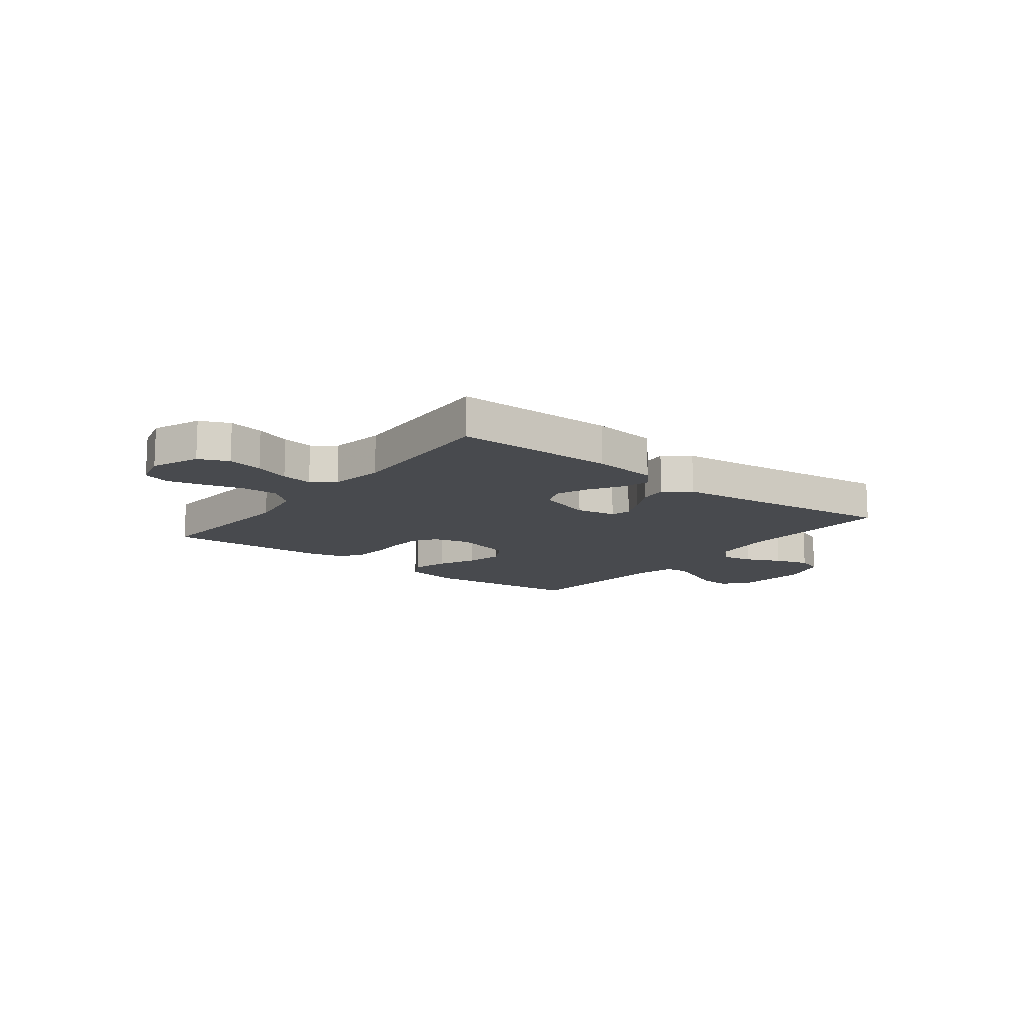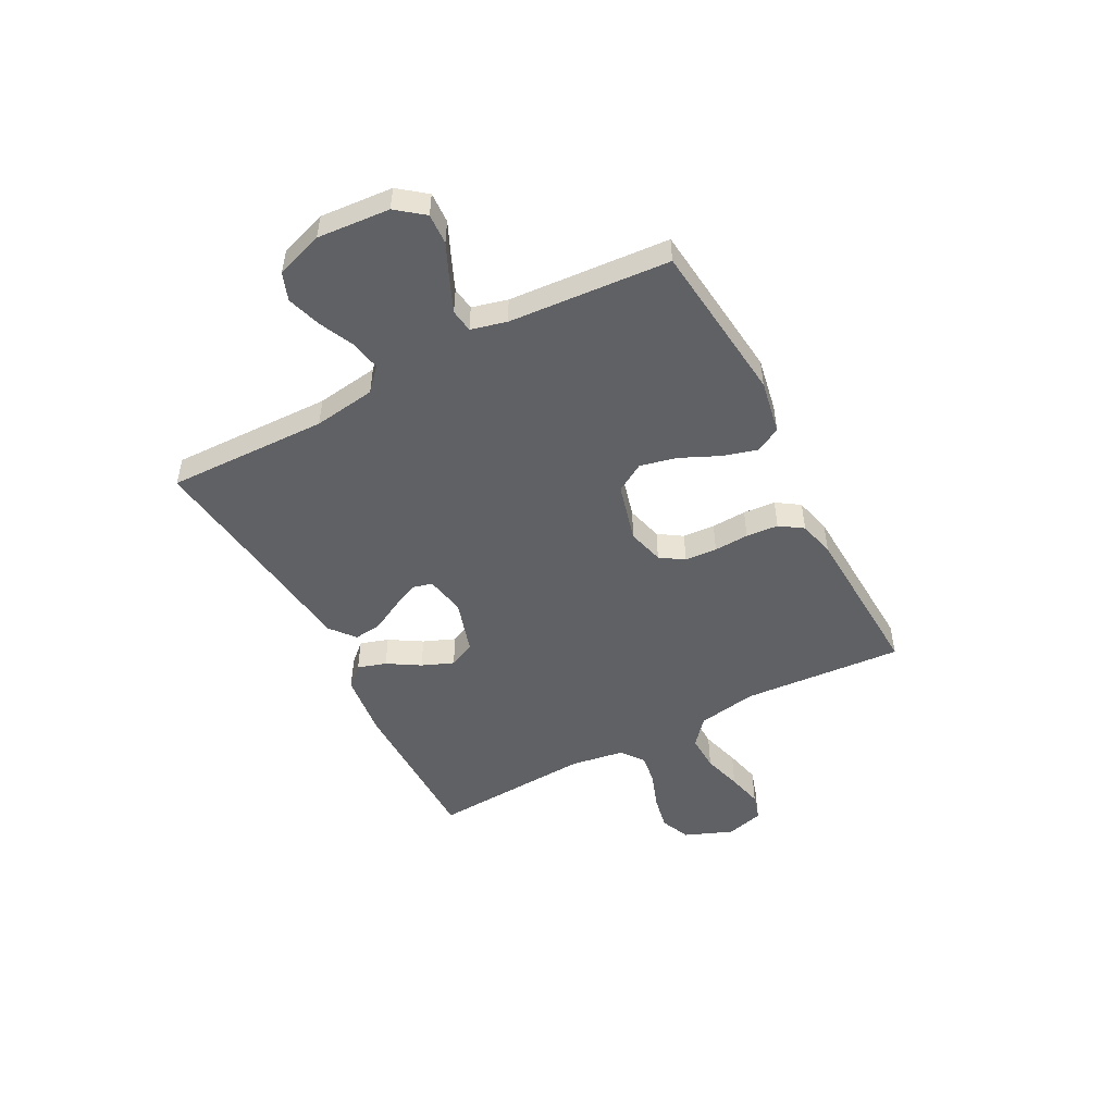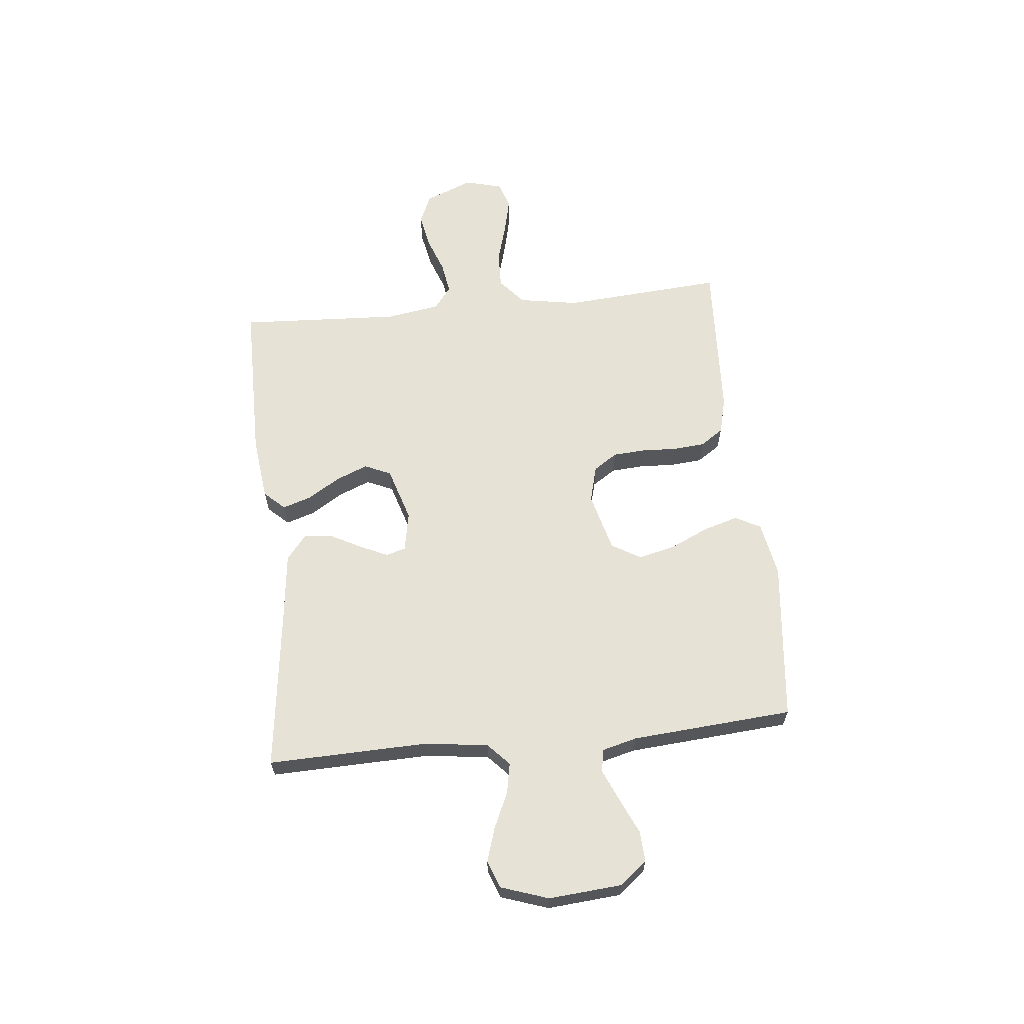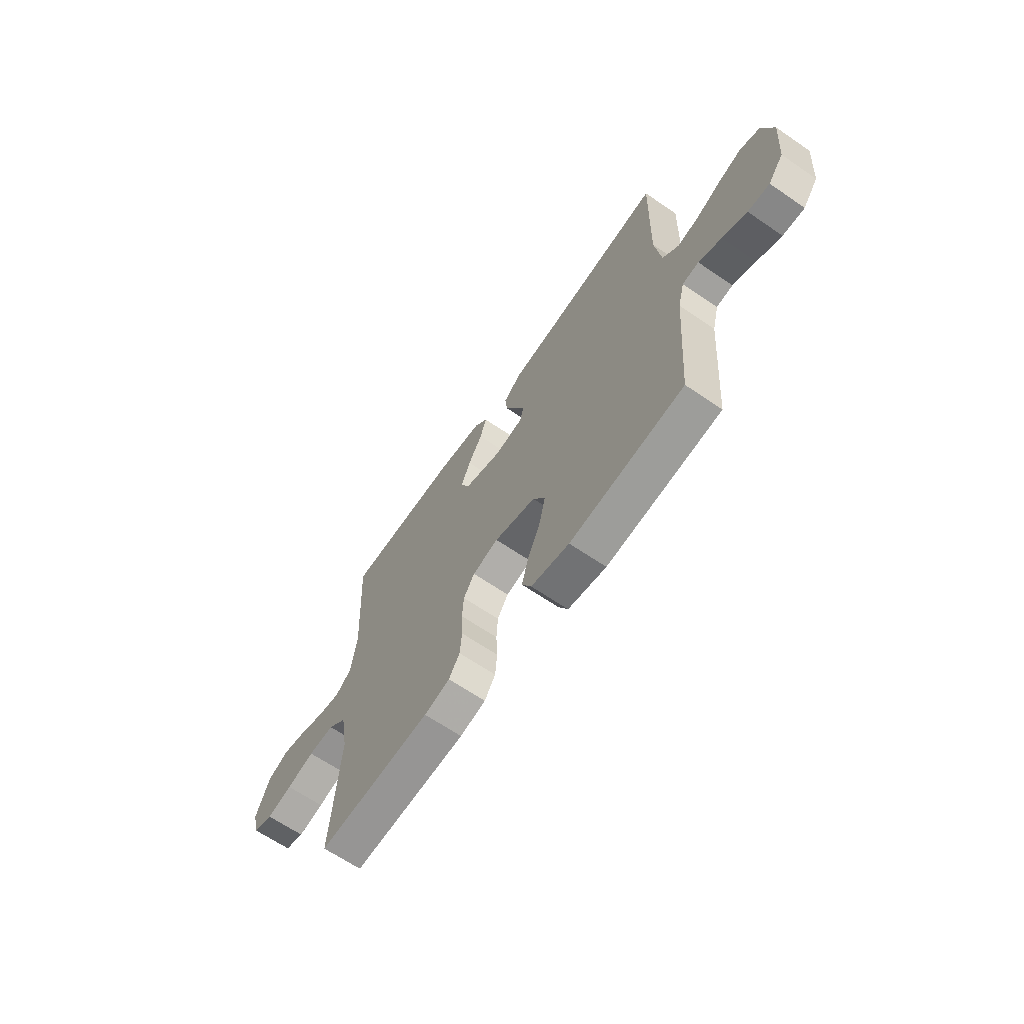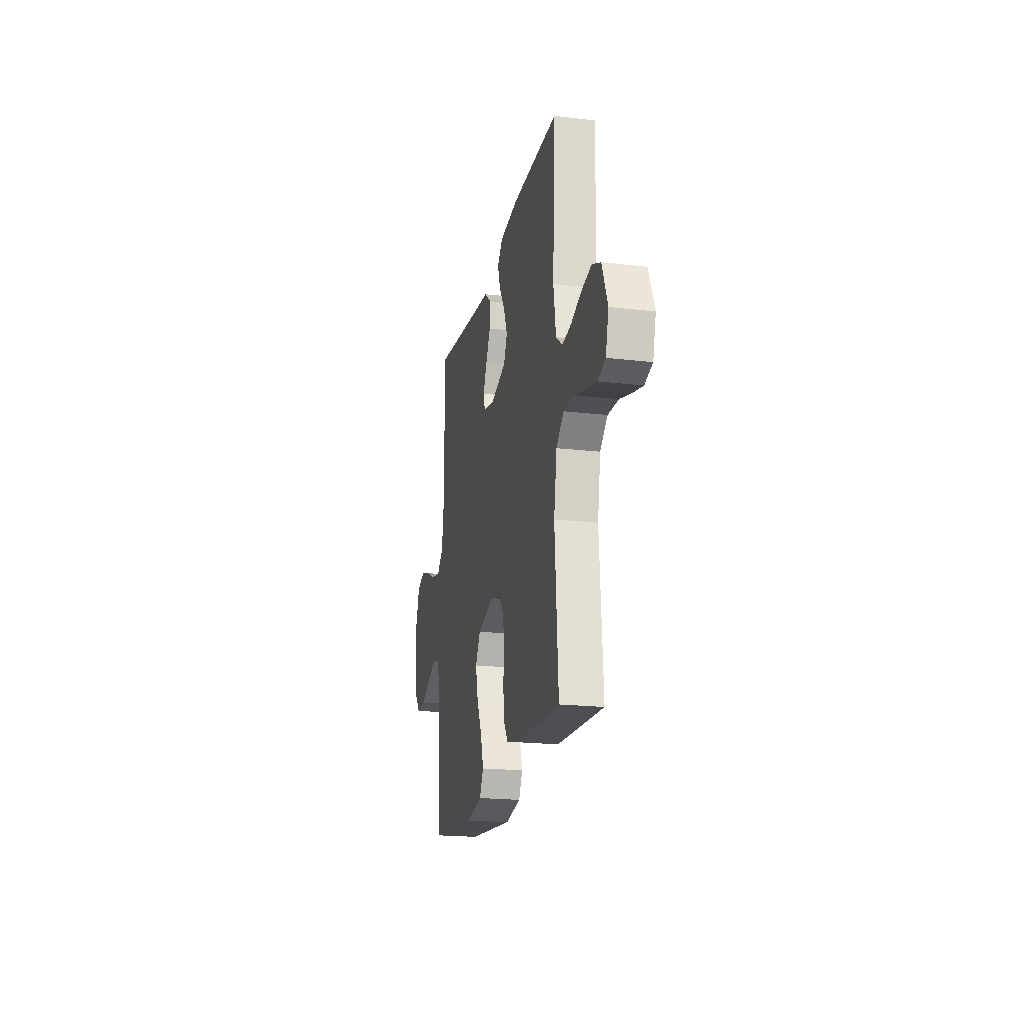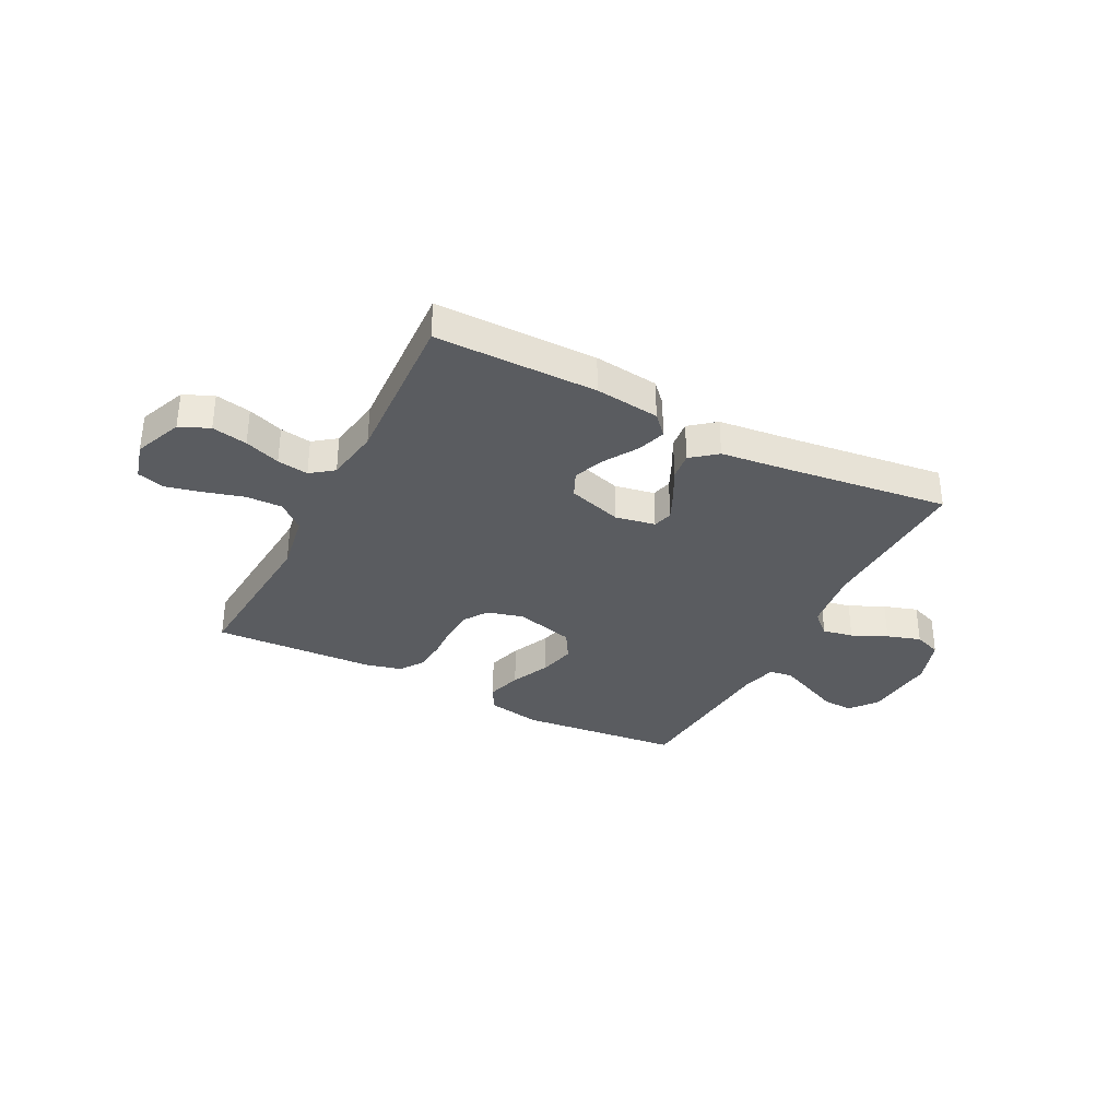
<metadata>
{"format":"obj","ext":"obj","renderer":"f3d","projection":"perspective","resolution":1024,"background":"white","views":[{"elev":-13.1,"azim":-37.7,"up":"+Y"},{"elev":-50.1,"azim":117.9,"up":"+Y"},{"elev":63.2,"azim":84.1,"up":"+Y"},{"elev":-65.0,"azim":55.4,"up":"+Z"},{"elev":-20.1,"azim":-102.1,"up":"+Z"},{"elev":-34.1,"azim":-27.3,"up":"+Y"}]}
</metadata>
<code>
v 0.5 0.07 0.5
v 0.492 0.07 0.2
v 0.508 0.07 0.084
v 0.549 0.07 0.046
v 0.606 0.07 0.057
v 0.671 0.07 0.087
v 0.734 0.07 0.107
v 0.785 0.07 0.088
v 0.815 0.07 0
v 0.804 0.07 -0.135
v 0.764 0.07 -0.186
v 0.707 0.07 -0.183
v 0.643 0.07 -0.154
v 0.583 0.07 -0.128
v 0.54 0.07 -0.134
v 0.523 0.07 -0.2
v 0.5 0.07 -0.5
v 0.2 0.07 -0.532
v 0.099 0.07 -0.513
v 0.074 0.07 -0.466
v 0.093 0.07 -0.401
v 0.126 0.07 -0.329
v 0.142 0.07 -0.261
v 0.11 0.07 -0.207
v 0 0.07 -0.178
v -0.068 0.07 -0.196
v -0.097 0.07 -0.24
v -0.101 0.07 -0.3
v -0.098 0.07 -0.365
v -0.103 0.07 -0.425
v -0.132 0.07 -0.468
v -0.2 0.07 -0.485
v -0.5 0.07 -0.5
v -0.478 0.07 -0.2
v -0.497 0.07 -0.089
v -0.546 0.07 -0.047
v -0.614 0.07 -0.049
v -0.687 0.07 -0.07
v -0.754 0.07 -0.086
v -0.804 0.07 -0.071
v -0.823 0.07 0
v -0.787 0.07 0.089
v -0.732 0.07 0.113
v -0.666 0.07 0.1
v -0.6 0.07 0.076
v -0.542 0.07 0.067
v -0.5 0.07 0.099
v -0.484 0.07 0.2
v -0.5 0.07 0.5
v -0.2 0.07 0.501
v -0.08 0.07 0.487
v -0.045 0.07 0.449
v -0.062 0.07 0.396
v -0.099 0.07 0.336
v -0.123 0.07 0.277
v -0.101 0.07 0.228
v 0 0.07 0.197
v 0.074 0.07 0.211
v 0.084 0.07 0.248
v 0.06 0.07 0.3
v 0.03 0.07 0.357
v 0.024 0.07 0.409
v 0.071 0.07 0.447
v 0.2 0.07 0.462
v 0.5 0 0.5
v 0.492 0 0.2
v 0.508 0 0.084
v 0.549 0 0.046
v 0.606 0 0.057
v 0.671 0 0.087
v 0.734 0 0.107
v 0.785 0 0.088
v 0.815 0 0
v 0.804 0 -0.135
v 0.764 0 -0.186
v 0.707 0 -0.183
v 0.643 0 -0.154
v 0.583 0 -0.128
v 0.54 0 -0.134
v 0.523 0 -0.2
v 0.5 0 -0.5
v 0.2 0 -0.532
v 0.099 0 -0.513
v 0.074 0 -0.466
v 0.093 0 -0.401
v 0.126 0 -0.329
v 0.142 0 -0.261
v 0.11 0 -0.207
v 0 0 -0.178
v -0.068 0 -0.196
v -0.097 0 -0.24
v -0.101 0 -0.3
v -0.098 0 -0.365
v -0.103 0 -0.425
v -0.132 0 -0.468
v -0.2 0 -0.485
v -0.5 0 -0.5
v -0.478 0 -0.2
v -0.497 0 -0.089
v -0.546 0 -0.047
v -0.614 0 -0.049
v -0.687 0 -0.07
v -0.754 0 -0.086
v -0.804 0 -0.071
v -0.823 0 0
v -0.787 0 0.089
v -0.732 0 0.113
v -0.666 0 0.1
v -0.6 0 0.076
v -0.542 0 0.067
v -0.5 0 0.099
v -0.484 0 0.2
v -0.5 0 0.5
v -0.2 0 0.501
v -0.08 0 0.487
v -0.045 0 0.449
v -0.062 0 0.396
v -0.099 0 0.336
v -0.123 0 0.277
v -0.101 0 0.228
v 0 0 0.197
v 0.074 0 0.211
v 0.084 0 0.248
v 0.06 0 0.3
v 0.03 0 0.357
v 0.024 0 0.409
v 0.071 0 0.447
v 0.2 0 0.462
f 61 62 63 64
f 60 61 64 1
f 59 60 1 2
f 58 59 2 3
f 57 58 3 4
f 51 52 53 54
f 51 54 55
f 48 49 50 51
f 47 48 51 55
f 46 47 55 56
f 42 43 44 45
f 42 45 46
f 41 42 46
f 40 41 46
f 37 38 39 40
f 37 40 46 56
f 31 32 33 34
f 31 34 35
f 28 29 30 31
f 27 28 31 35
f 26 27 35 36
f 19 20 21 22
f 19 22 23
f 16 17 18 19
f 15 16 19 23
f 10 11 12 13
f 10 13 14
f 9 10 14
f 8 9 14 15
f 5 6 7 8
f 4 5 8 15
f 36 37 56 57
f 25 26 36 57
f 24 25 57 4
f 4 15 23 24
f 128 127 126 125
f 65 128 125 124
f 66 65 124 123
f 67 66 123 122
f 68 67 122 121
f 118 117 116 115
f 119 118 115
f 115 114 113 112
f 119 115 112 111
f 120 119 111 110
f 109 108 107 106
f 110 109 106
f 110 106 105
f 110 105 104
f 104 103 102 101
f 120 110 104 101
f 98 97 96 95
f 99 98 95
f 95 94 93 92
f 99 95 92 91
f 100 99 91 90
f 86 85 84 83
f 87 86 83
f 83 82 81 80
f 87 83 80 79
f 77 76 75 74
f 78 77 74
f 78 74 73
f 79 78 73 72
f 72 71 70 69
f 79 72 69 68
f 121 120 101 100
f 121 100 90 89
f 68 121 89 88
f 88 87 79 68
f 1 65 66 2
f 2 66 67 3
f 3 67 68 4
f 4 68 69 5
f 5 69 70 6
f 6 70 71 7
f 7 71 72 8
f 8 72 73 9
f 9 73 74 10
f 10 74 75 11
f 11 75 76 12
f 12 76 77 13
f 13 77 78 14
f 14 78 79 15
f 15 79 80 16
f 16 80 81 17
f 17 81 82 18
f 18 82 83 19
f 19 83 84 20
f 20 84 85 21
f 21 85 86 22
f 22 86 87 23
f 23 87 88 24
f 24 88 89 25
f 25 89 90 26
f 26 90 91 27
f 27 91 92 28
f 28 92 93 29
f 29 93 94 30
f 30 94 95 31
f 31 95 96 32
f 32 96 97 33
f 33 97 98 34
f 34 98 99 35
f 35 99 100 36
f 36 100 101 37
f 37 101 102 38
f 38 102 103 39
f 39 103 104 40
f 40 104 105 41
f 41 105 106 42
f 42 106 107 43
f 43 107 108 44
f 44 108 109 45
f 45 109 110 46
f 46 110 111 47
f 47 111 112 48
f 48 112 113 49
f 49 113 114 50
f 50 114 115 51
f 51 115 116 52
f 52 116 117 53
f 53 117 118 54
f 54 118 119 55
f 55 119 120 56
f 56 120 121 57
f 57 121 122 58
f 58 122 123 59
f 59 123 124 60
f 60 124 125 61
f 61 125 126 62
f 62 126 127 63
f 63 127 128 64
f 64 128 65 1

</code>
